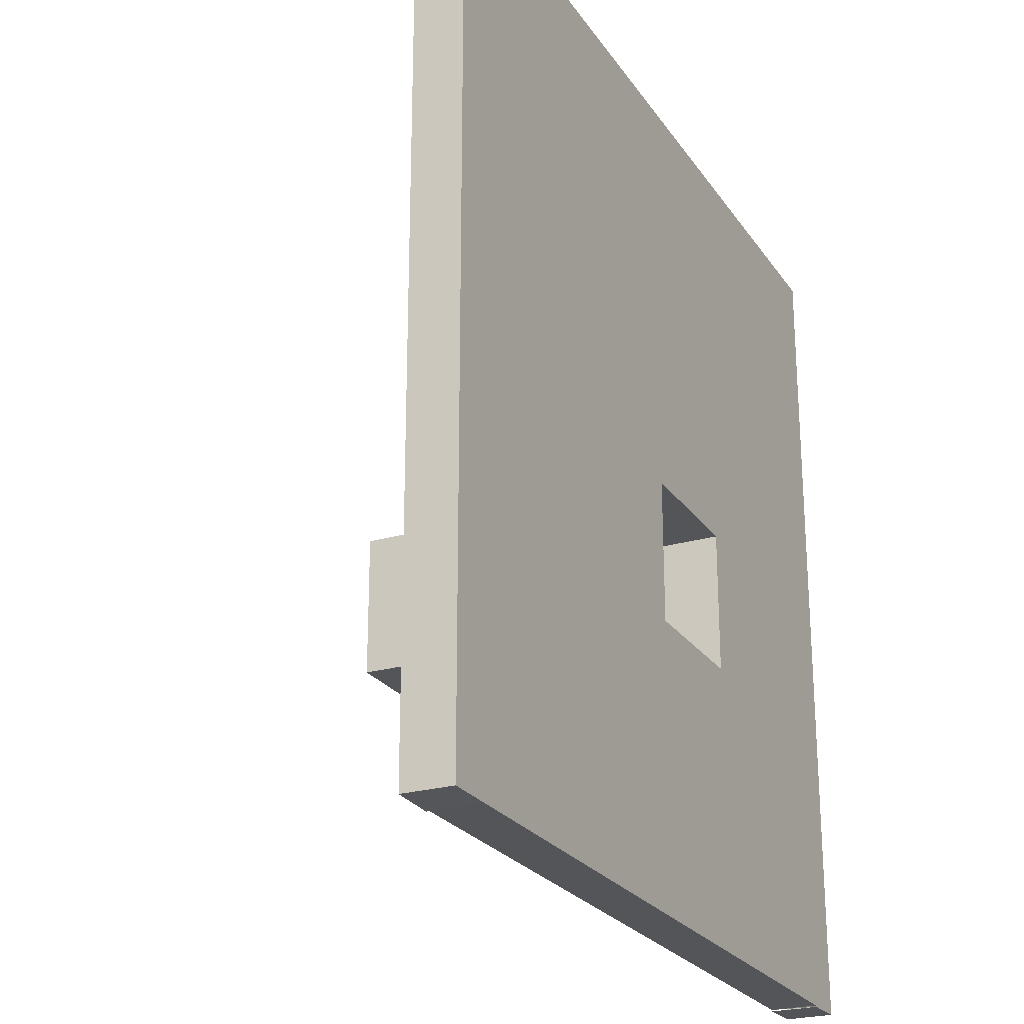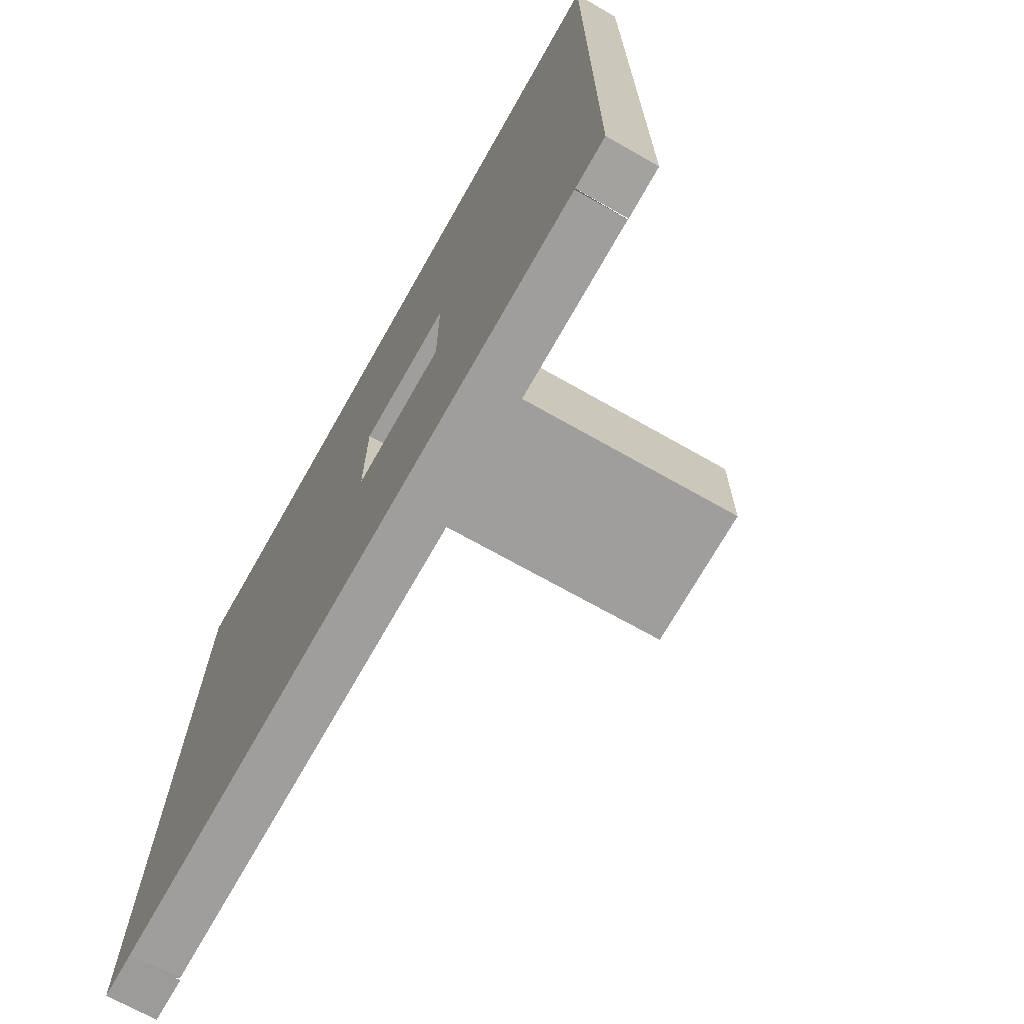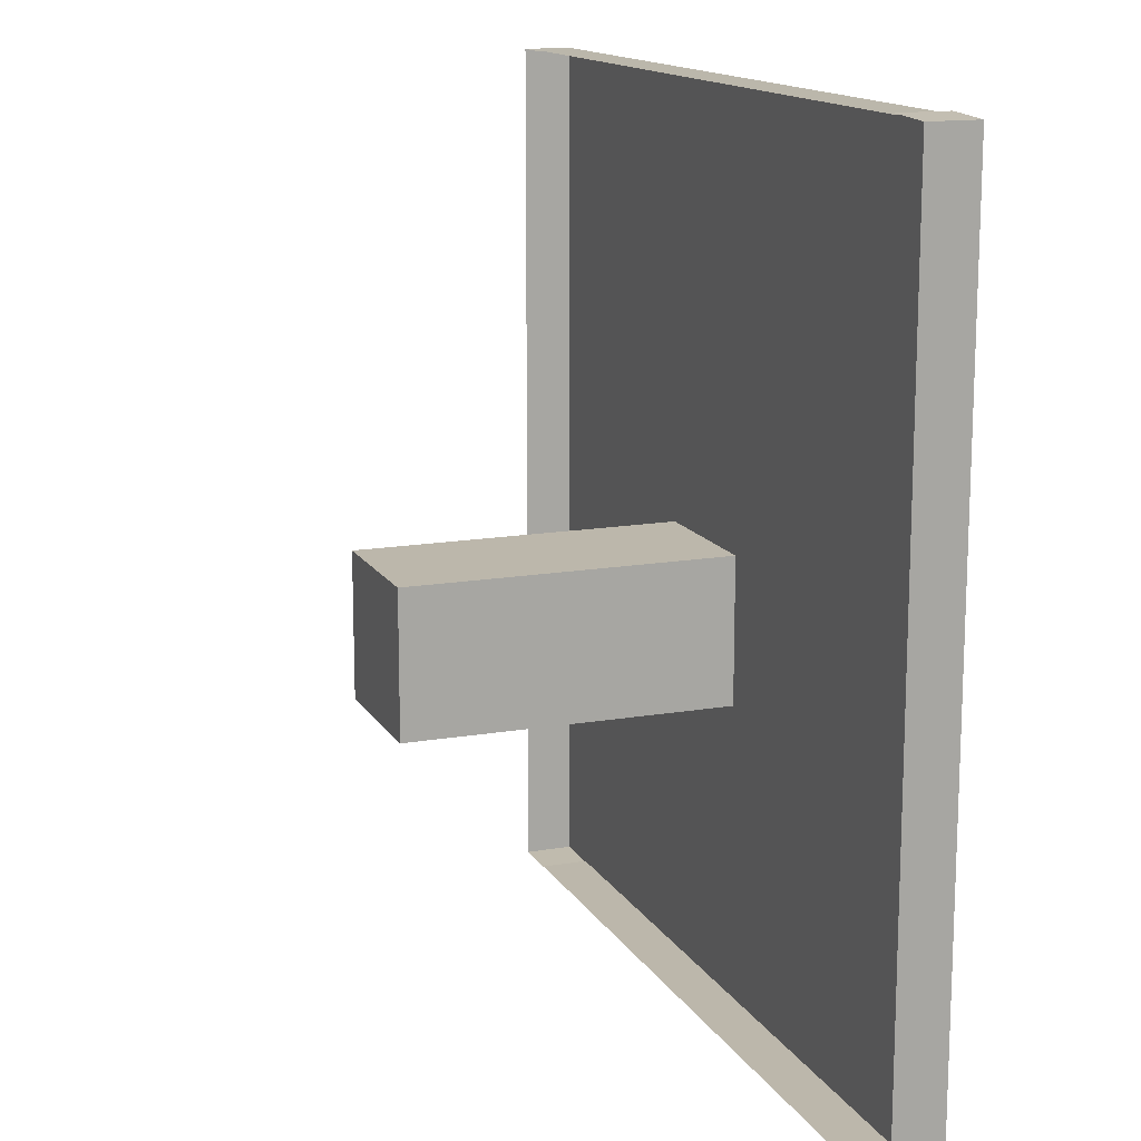
<metadata>
{"format":"obj","ext":"obj","renderer":"f3d","projection":"perspective","resolution":1024,"background":"white","views":[{"elev":-24.2,"azim":-64.2,"up":"+Z"},{"elev":-71.0,"azim":60.5,"up":"+Z"},{"elev":14.5,"azim":-110.6,"up":"+Z"}]}
</metadata>
<code>
o Grid
v -399.5 51.13 452.5
v -400 51.43 451.2
v -300 51.43 451.2
v -200 51.43 451.2
v -100 51.43 451.2
v 0 51.43 451.2
v 100 51.43 451.2
v 200 51.43 451.2
v 300 51.43 451.2
v 400 51.43 451.2
v 401.1 50.11 449.9
v -449.6 51.13 400
v -400 0 400
v -300 0 400
v -200 0 400
v -100 0 400
v 0 0 400
v 100 0 400
v 200 0 400
v 300 0 400
v 400 0 400
v 449.9 50.11 400
v -449.6 51.13 300
v -400 0 300
v -300 0 300
v -200 0 300
v -100 0 300
v 0 0 300
v 100 0 300
v 200 0 300
v 300 0 300
v 400 0 300
v 449.9 50.11 300
v -449.6 51.13 200
v -400 0 200
v -300 0 200
v -200 0 200
v -100 0 200
v 0 0 200
v 100 0 200
v 200 0 200
v 300 0 200
v 400 0 200
v 449.9 50.11 200
v -449.6 51.13 100
v -400 0 100
v -300 0 100
v -200 0 100
v -100 0 100
v 0 0 100
v 100 0 100
v 200 0 100
v 300 0 100
v 400 0 100
v 449.9 50.11 100
v -449.6 51.13 0
v -400 0 0
v -300 0 0
v -200 0 0
v -100 0 0
v 0 0 0
v 100 0 0
v 200 0 0
v 300 0 0
v 400 0 0
v 449.9 50.11 0
v -449.6 51.13 -100
v -400 0 -100
v -300 0 -100
v -200 0 -100
v -100 0 -100
v 0 0 -100
v 149.6 336.6 -149.6
v 200 0 -100
v 300 0 -100
v 400 0 -100
v 449.9 50.11 -100
v -449.6 51.13 -200
v -400 0 -200
v -300 0 -200
v -200 0 -200
v -100 0 -200
v 0 0 -200
v 100 0 -200
v 200 0 -200
v 300 0 -200
v 400 0 -200
v 449.9 50.11 -200
v -449.6 51.13 -300
v -400 0 -300
v -300 0 -300
v -200 0 -300
v -100 0 -300
v 0 0 -300
v 100 0 -300
v 200 0 -300
v 300 0 -300
v 400 0 -300
v 449.9 50.11 -300
v -449.6 51.13 -400
v -400 0 -400
v -300 0 -400
v -200 0 -400
v -100 0 -400
v 0 0 -400
v 100 0 -400
v 200 0 -400
v 300 0 -400
v 400 0 -400
v 449.9 50.11 -400
v -402.2 51.13 -451.2
v -400 50.11 -449.9
v -300 50.11 -449.9
v -200 50.11 -449.9
v -100 50.11 -449.9
v 0 50.11 -449.9
v 100 50.11 -449.9
v 200 50.11 -449.9
v 300 50.11 -449.9
v 400 50.11 -449.9
v 401.1 50.11 -451.2
v -449.6 51.13 450
v -399.9 0 452.5
v -400 0 450
v -450 0 400
v -350 51.43 451.2
v -300 0 450
v -350 0 400
v -250 51.43 451.2
v -200 0 450
v -250 0 400
v -150 51.43 451.2
v -100 0 450
v -150 0 400
v -50 51.43 451.2
v 0 0 450
v -50 0 400
v 50 51.43 451.2
v 100 0 450
v 50 0 400
v 150 51.43 451.2
v 200 0 450
v 150 0 400
v 250 51.43 451.2
v 300 0 450
v 250 0 400
v 350 51.43 451.2
v 400 0 450
v 350 0 400
v 401.2 0 449.9
v 449.9 50.11 450
v 450 0 400
v -449.6 51.13 350
v -400 0 350
v -450 0 300
v -300 0 350
v -350 0 300
v -200 0 350
v -250 0 300
v -100 0 350
v -150 0 300
v 0 0 350
v -50 0 300
v 100 0 350
v 50 0 300
v 200 0 350
v 150 0 300
v 300 0 350
v 250 0 300
v 400 0 350
v 350 0 300
v 449.9 50.11 350
v 450 0 300
v -449.6 51.13 250
v -400 0 250
v -450 0 200
v -300 0 250
v -350 0 200
v -200 0 250
v -250 0 200
v -100 0 250
v -150 0 200
v 0 0 250
v -50 0 200
v 100 0 250
v 50 0 200
v 200 0 250
v 150 0 200
v 300 0 250
v 250 0 200
v 400 0 250
v 350 0 200
v 449.9 50.11 250
v 450 0 200
v -449.6 51.13 150
v -400 0 150
v -450 0 100
v -300 0 150
v -350 0 100
v -200 0 150
v -250 0 100
v -100 0 150
v -150 0 100
v 0 0 150
v -50 0 100
v 100 0 150
v 50 0 100
v 200 0 150
v 150 0 100
v 300 0 150
v 250 0 100
v 400 0 150
v 350 0 100
v 449.9 50.11 150
v 450 0 100
v -449.6 51.13 50
v -400 0 50
v -450 0 0
v -300 0 50
v -350 0 0
v -200 0 50
v -250 0 0
v -100 0 50
v -150 0 0
v 0 0 50
v -50 0 0
v 100 0 50
v 50 0 0
v 200 0 50
v 150 0 0
v 300 0 50
v 250 0 0
v 400 0 50
v 350 0 0
v 449.9 50.11 50
v 450 0 0
v -449.6 51.13 -50
v -400 0 -50
v -450 0 -100
v -300 0 -50
v -350 0 -100
v -200 0 -50
v -250 0 -100
v -100 0 -50
v -150 0 -100
v 0 0 -50
v -50 0 -100
v 149.6 336.6 -0.4113
v 0.4113 336.6 -149.6
v 200 0 -50
v 150 0 -100
v 300 0 -50
v 250 0 -100
v 400 0 -50
v 350 0 -100
v 449.9 50.11 -50
v 450 0 -100
v -449.6 51.13 -150
v -400 0 -150
v -450 0 -200
v -300 0 -150
v -350 0 -200
v -200 0 -150
v -250 0 -200
v -100 0 -150
v -150 0 -200
v 0 0 -150
v -50 0 -200
v 100 0 -150
v 50 0 -200
v 200 0 -150
v 150 0 -200
v 300 0 -150
v 250 0 -200
v 400 0 -150
v 350 0 -200
v 449.9 50.11 -150
v 450 0 -200
v -449.6 51.13 -250
v -400 0 -250
v -450 0 -300
v -300 0 -250
v -350 0 -300
v -200 0 -250
v -250 0 -300
v -100 0 -250
v -150 0 -300
v 0 0 -250
v -50 0 -300
v 100 0 -250
v 50 0 -300
v 200 0 -250
v 150 0 -300
v 300 0 -250
v 250 0 -300
v 400 0 -250
v 350 0 -300
v 449.9 50.11 -250
v 450 0 -300
v -449.6 51.13 -350
v -400 0 -350
v -450 0 -400
v -300 0 -350
v -350 0 -400
v -200 0 -350
v -250 0 -400
v -100 0 -350
v -150 0 -400
v 0 0 -350
v -50 0 -400
v 100 0 -350
v 50 0 -400
v 200 0 -350
v 150 0 -400
v 300 0 -350
v 250 0 -400
v 400 0 -350
v 350 0 -400
v 449.9 50.11 -350
v 450 0 -400
v -449.6 51.13 -450
v -400 0 -450
v -402.5 0 -451.2
v -300 0 -450
v -350 50.11 -449.9
v -200 0 -450
v -250 50.11 -449.9
v -100 0 -450
v -150 50.11 -449.9
v 0 0 -450
v -50 50.11 -449.9
v 100 0 -450
v 50 50.11 -449.9
v 200 0 -450
v 150 50.11 -449.9
v 300 0 -450
v 250 50.11 -449.9
v 400 0 -450
v 350 50.11 -449.9
v 449.9 50.11 -450
v 401.2 0 -451.2
v 450 0 -450
v 350 0 -450
v 250 0 -450
v 150 0 -450
v 50 0 -450
v -50 0 -450
v -150 0 -450
v -250 0 -450
v -350 0 -450
v -450 0 -450
v 450 0 -350
v 350 0 -350
v 250 0 -350
v 150 0 -350
v 50 0 -350
v -50 0 -350
v -150 0 -350
v -250 0 -350
v -350 0 -350
v -450 0 -350
v 450 0 -250
v 350 0 -250
v 250 0 -250
v 150 0 -250
v 50 0 -250
v -50 0 -250
v -150 0 -250
v -250 0 -250
v -350 0 -250
v -450 0 -250
v 450 0 -150
v 350 0 -150
v 250 0 -150
v 150 0 -150
v 50 0 -150
v -50 0 -150
v -150 0 -150
v -250 0 -150
v -350 0 -150
v -450 0 -150
v 450 0 -50
v 350 0 -50
v 250 0 -50
v 150 0 -50
v 0.4113 336.6 -0.4113
v -50 0 -50
v -150 0 -50
v -250 0 -50
v -350 0 -50
v -450 0 -50
v 450 0 50
v 350 0 50
v 250 0 50
v 150 0 50
v 50 0 50
v -50 0 50
v -150 0 50
v -250 0 50
v -350 0 50
v -450 0 50
v 450 0 150
v 350 0 150
v 250 0 150
v 150 0 150
v 50 0 150
v -50 0 150
v -150 0 150
v -250 0 150
v -350 0 150
v -450 0 150
v 450 0 250
v 350 0 250
v 250 0 250
v 150 0 250
v 50 0 250
v -50 0 250
v -150 0 250
v -250 0 250
v -350 0 250
v -450 0 250
v 450 0 350
v 350 0 350
v 250 0 350
v 150 0 350
v 50 0 350
v -50 0 350
v -150 0 350
v -250 0 350
v -350 0 350
v -450 0 350
v 450 0 450
v 350 0 450
v 250 0 450
v 150 0 450
v 50 0 450
v -50 0 450
v -150 0 450
v -250 0 450
v -350 0 450
v -450 0 450
g cobble
f 124 125 441
f 127 128 440
f 130 131 439
f 133 134 438
f 136 137 437
f 139 140 436
f 142 143 435
f 145 146 434
f 148 149 433
f 151 152 432
f 154 155 431
f 156 157 430
f 158 159 429
f 160 161 428
f 162 163 427
f 164 165 426
f 166 167 425
f 168 169 424
f 170 171 423
f 172 173 422
f 175 176 421
f 177 178 420
f 179 180 419
f 181 182 418
f 183 184 417
f 185 186 416
f 187 188 415
f 189 190 414
f 191 192 413
f 193 194 412
f 196 197 411
f 198 199 410
f 200 201 409
f 202 203 408
f 204 205 407
f 206 207 406
f 208 209 405
f 210 211 404
f 212 213 403
f 214 215 402
f 217 218 401
f 219 220 400
f 221 222 399
f 223 224 398
f 225 226 397
f 227 228 396
f 229 230 395
f 231 232 394
f 233 234 393
f 235 236 392
f 238 239 391
f 240 241 390
f 242 243 389
f 244 245 388
f 246 247 387
f 248 249 386
f 250 251 385
f 252 253 384
f 254 255 383
f 256 257 382
f 259 260 381
f 261 262 380
f 263 264 379
f 265 266 378
f 267 268 377
f 269 270 376
f 271 272 375
f 273 274 374
f 275 276 373
f 277 278 372
f 280 281 371
f 282 283 370
f 284 285 369
f 286 287 368
f 288 289 367
f 290 291 366
f 292 293 365
f 294 295 364
f 296 297 363
f 298 299 362
f 301 302 361
f 303 304 360
f 305 306 359
f 307 308 358
f 309 310 357
f 311 312 356
f 313 314 355
f 315 316 354
f 317 318 353
f 319 320 352
f 351 112 323
f 324 325 350
f 326 327 349
f 328 329 348
f 330 331 347
f 332 333 346
f 334 335 345
f 336 337 344
f 338 339 343
f 340 341 342
f 338 341 120
f 320 338 109
f 110 342 320
f 343 119 336
f 318 336 108
f 109 343 318
f 344 118 334
f 316 334 107
f 108 344 316
f 345 117 332
f 314 332 106
f 107 345 314
f 346 116 330
f 312 330 105
f 106 346 312
f 347 115 328
f 310 328 104
f 105 347 310
f 348 114 326
f 308 326 103
f 104 348 308
f 349 113 324
f 306 324 102
f 103 349 306
f 350 112 322
f 304 322 101
f 102 350 304
f 321 323 111
f 302 321 100
f 101 351 302
f 352 109 317
f 299 317 98
f 99 352 299
f 353 108 315
f 297 315 97
f 98 353 297
f 354 107 313
f 295 313 96
f 97 354 295
f 355 106 311
f 293 311 95
f 96 355 293
f 356 105 309
f 291 309 94
f 95 356 291
f 357 104 307
f 289 307 93
f 94 357 289
f 358 103 305
f 287 305 92
f 93 358 287
f 359 102 303
f 285 303 91
f 92 359 285
f 360 101 301
f 283 301 90
f 91 360 283
f 361 100 300
f 281 300 89
f 90 361 281
f 362 98 296
f 278 296 87
f 88 362 278
f 363 97 294
f 276 294 86
f 87 363 276
f 364 96 292
f 274 292 85
f 86 364 274
f 365 95 290
f 272 290 84
f 85 365 272
f 366 94 288
f 270 288 83
f 84 366 270
f 367 93 286
f 268 286 82
f 83 367 268
f 368 92 284
f 266 284 81
f 82 368 266
f 369 91 282
f 264 282 80
f 81 369 264
f 370 90 280
f 262 280 79
f 80 370 262
f 371 89 279
f 260 279 78
f 79 371 260
f 372 87 275
f 257 275 76
f 77 372 257
f 373 86 273
f 255 273 75
f 76 373 255
f 374 85 271
f 253 271 74
f 75 374 253
f 375 84 269
f 73 375 269
f 74 375 251
f 376 83 267
f 249 267 72
f 73 376 249
f 377 82 265
f 247 265 71
f 72 377 247
f 378 81 263
f 245 263 70
f 71 378 245
f 379 80 261
f 243 261 69
f 70 379 243
f 380 79 259
f 241 259 68
f 69 380 241
f 381 78 258
f 239 258 67
f 68 381 239
f 382 76 254
f 236 254 65
f 66 382 236
f 383 75 252
f 234 252 64
f 65 383 234
f 384 74 250
f 232 250 63
f 64 384 232
f 385 73 248
f 230 248 62
f 63 385 230
f 386 72 246
f 61 386 246
f 62 386 228
f 387 71 244
f 226 244 60
f 61 387 226
f 388 70 242
f 224 242 59
f 60 388 224
f 389 69 240
f 222 240 58
f 59 389 222
f 390 68 238
f 220 238 57
f 58 390 220
f 391 67 237
f 218 237 56
f 57 391 218
f 392 65 233
f 215 233 54
f 55 392 215
f 393 64 231
f 213 231 53
f 54 393 213
f 394 63 229
f 211 229 52
f 53 394 211
f 395 62 227
f 209 227 51
f 52 395 209
f 396 61 225
f 207 225 50
f 51 396 207
f 397 60 223
f 205 223 49
f 50 397 205
f 398 59 221
f 203 221 48
f 49 398 203
f 399 58 219
f 201 219 47
f 48 399 201
f 400 57 217
f 199 217 46
f 47 400 199
f 401 56 216
f 197 216 45
f 46 401 197
f 402 54 212
f 194 212 43
f 44 402 194
f 403 53 210
f 192 210 42
f 43 403 192
f 404 52 208
f 190 208 41
f 42 404 190
f 405 51 206
f 188 206 40
f 41 405 188
f 406 50 204
f 186 204 39
f 40 406 186
f 407 49 202
f 184 202 38
f 39 407 184
f 408 48 200
f 182 200 37
f 38 408 182
f 409 47 198
f 180 198 36
f 37 409 180
f 410 46 196
f 178 196 35
f 36 410 178
f 411 45 195
f 176 195 34
f 35 411 176
f 412 43 191
f 173 191 32
f 33 412 173
f 413 42 189
f 171 189 31
f 32 413 171
f 414 41 187
f 169 187 30
f 31 414 169
f 415 40 185
f 167 185 29
f 30 415 167
f 416 39 183
f 165 183 28
f 29 416 165
f 417 38 181
f 163 181 27
f 28 417 163
f 418 37 179
f 161 179 26
f 27 418 161
f 419 36 177
f 159 177 25
f 26 419 159
f 420 35 175
f 157 175 24
f 25 420 157
f 421 34 174
f 155 174 23
f 24 421 155
f 422 32 170
f 152 170 21
f 22 422 152
f 423 31 168
f 149 168 20
f 21 423 149
f 424 30 166
f 146 166 19
f 20 424 146
f 425 29 164
f 143 164 18
f 19 425 143
f 426 28 162
f 140 162 17
f 18 426 140
f 427 27 160
f 137 160 16
f 17 427 137
f 428 26 158
f 134 158 15
f 16 428 134
f 429 25 156
f 131 156 14
f 15 429 131
f 430 24 154
f 128 154 13
f 14 430 128
f 431 23 153
f 125 153 12
f 13 431 125
f 432 21 148
f 10 432 148
f 150 151 432
f 433 20 145
f 147 145 9
f 10 433 147
f 434 19 142
f 144 142 8
f 9 434 144
f 435 18 139
f 141 139 7
f 8 435 141
f 436 17 136
f 138 136 6
f 7 436 138
f 437 16 133
f 135 133 5
f 6 437 135
f 438 15 130
f 132 130 4
f 5 438 132
f 439 14 127
f 129 127 3
f 4 439 129
f 440 13 124
f 126 124 2
f 3 440 126
f 441 12 122
f 123 122 1
f 123 124 441
f 124 13 125
f 127 14 128
f 130 15 131
f 133 16 134
f 136 17 137
f 139 18 140
f 142 19 143
f 145 20 146
f 148 21 149
f 151 22 152
f 154 24 155
f 156 25 157
f 158 26 159
f 160 27 161
f 162 28 163
f 164 29 165
f 166 30 167
f 168 31 169
f 170 32 171
f 172 33 173
f 175 35 176
f 177 36 178
f 179 37 180
f 181 38 182
f 183 39 184
f 185 40 186
f 187 41 188
f 189 42 190
f 191 43 192
f 193 44 194
f 196 46 197
f 198 47 199
f 200 48 201
f 202 49 203
f 204 50 205
f 206 51 207
f 208 52 209
f 210 53 211
f 212 54 213
f 214 55 215
f 217 57 218
f 219 58 220
f 221 59 222
f 223 60 224
f 225 61 226
f 227 62 228
f 229 63 230
f 231 64 232
f 233 65 234
f 235 66 236
f 238 68 239
f 240 69 241
f 242 70 243
f 244 71 245
f 246 72 247
f 248 73 249
f 250 74 251
f 252 75 253
f 254 76 255
f 256 77 257
f 259 79 260
f 261 80 262
f 263 81 264
f 265 82 266
f 267 83 268
f 269 84 270
f 271 85 272
f 273 86 274
f 275 87 276
f 277 88 278
f 280 90 281
f 282 91 283
f 284 92 285
f 286 93 287
f 288 94 289
f 290 95 291
f 292 96 293
f 294 97 295
f 296 98 297
f 298 99 299
f 301 101 302
f 303 102 304
f 305 103 306
f 307 104 308
f 309 105 310
f 311 106 312
f 313 107 314
f 315 108 316
f 317 109 318
f 319 110 320
f 351 322 112
f 324 113 325
f 326 114 327
f 328 115 329
f 330 116 331
f 332 117 333
f 334 118 335
f 336 119 337
f 338 120 339
f 340 121 341
f 338 342 341
f 320 342 338
f 110 340 342
f 343 339 119
f 318 343 336
f 109 338 343
f 344 337 118
f 316 344 334
f 108 336 344
f 345 335 117
f 314 345 332
f 107 334 345
f 346 333 116
f 312 346 330
f 106 332 346
f 347 331 115
f 310 347 328
f 105 330 347
f 348 329 114
f 308 348 326
f 104 328 348
f 349 327 113
f 306 349 324
f 103 326 349
f 350 325 112
f 304 350 322
f 102 324 350
f 321 351 323
f 302 351 321
f 101 322 351
f 352 320 109
f 299 352 317
f 99 319 352
f 353 318 108
f 297 353 315
f 98 317 353
f 354 316 107
f 295 354 313
f 97 315 354
f 355 314 106
f 293 355 311
f 96 313 355
f 356 312 105
f 291 356 309
f 95 311 356
f 357 310 104
f 289 357 307
f 94 309 357
f 358 308 103
f 287 358 305
f 93 307 358
f 359 306 102
f 285 359 303
f 92 305 359
f 360 304 101
f 283 360 301
f 91 303 360
f 361 302 100
f 281 361 300
f 90 301 361
f 362 299 98
f 278 362 296
f 88 298 362
f 363 297 97
f 276 363 294
f 87 296 363
f 364 295 96
f 274 364 292
f 86 294 364
f 365 293 95
f 272 365 290
f 85 292 365
f 366 291 94
f 270 366 288
f 84 290 366
f 367 289 93
f 268 367 286
f 83 288 367
f 368 287 92
f 266 368 284
f 82 286 368
f 369 285 91
f 264 369 282
f 81 284 369
f 370 283 90
f 262 370 280
f 80 282 370
f 371 281 89
f 260 371 279
f 79 280 371
f 372 278 87
f 257 372 275
f 77 277 372
f 373 276 86
f 255 373 273
f 76 275 373
f 374 274 85
f 253 374 271
f 75 273 374
f 375 272 84
f 73 251 375
f 74 271 375
f 376 270 83
f 249 376 267
f 73 269 376
f 377 268 82
f 247 377 265
f 72 267 377
f 378 266 81
f 245 378 263
f 71 265 378
f 379 264 80
f 243 379 261
f 70 263 379
f 380 262 79
f 241 380 259
f 69 261 380
f 381 260 78
f 239 381 258
f 68 259 381
f 382 257 76
f 236 382 254
f 66 256 382
f 383 255 75
f 234 383 252
f 65 254 383
f 384 253 74
f 232 384 250
f 64 252 384
f 385 251 73
f 230 385 248
f 63 250 385
f 386 249 72
f 61 228 386
f 62 248 386
f 387 247 71
f 226 387 244
f 61 246 387
f 388 245 70
f 224 388 242
f 60 244 388
f 389 243 69
f 222 389 240
f 59 242 389
f 390 241 68
f 220 390 238
f 58 240 390
f 391 239 67
f 218 391 237
f 57 238 391
f 392 236 65
f 215 392 233
f 55 235 392
f 393 234 64
f 213 393 231
f 54 233 393
f 394 232 63
f 211 394 229
f 53 231 394
f 395 230 62
f 209 395 227
f 52 229 395
f 396 228 61
f 207 396 225
f 51 227 396
f 397 226 60
f 205 397 223
f 50 225 397
f 398 224 59
f 203 398 221
f 49 223 398
f 399 222 58
f 201 399 219
f 48 221 399
f 400 220 57
f 199 400 217
f 47 219 400
f 401 218 56
f 197 401 216
f 46 217 401
f 402 215 54
f 194 402 212
f 44 214 402
f 403 213 53
f 192 403 210
f 43 212 403
f 404 211 52
f 190 404 208
f 42 210 404
f 405 209 51
f 188 405 206
f 41 208 405
f 406 207 50
f 186 406 204
f 40 206 406
f 407 205 49
f 184 407 202
f 39 204 407
f 408 203 48
f 182 408 200
f 38 202 408
f 409 201 47
f 180 409 198
f 37 200 409
f 410 199 46
f 178 410 196
f 36 198 410
f 411 197 45
f 176 411 195
f 35 196 411
f 412 194 43
f 173 412 191
f 33 193 412
f 413 192 42
f 171 413 189
f 32 191 413
f 414 190 41
f 169 414 187
f 31 189 414
f 415 188 40
f 167 415 185
f 30 187 415
f 416 186 39
f 165 416 183
f 29 185 416
f 417 184 38
f 163 417 181
f 28 183 417
f 418 182 37
f 161 418 179
f 27 181 418
f 419 180 36
f 159 419 177
f 26 179 419
f 420 178 35
f 157 420 175
f 25 177 420
f 421 176 34
f 155 421 174
f 24 175 421
f 422 173 32
f 152 422 170
f 22 172 422
f 423 171 31
f 149 423 168
f 21 170 423
f 424 169 30
f 146 424 166
f 20 168 424
f 425 167 29
f 143 425 164
f 19 166 425
f 426 165 28
f 140 426 162
f 18 164 426
f 427 163 27
f 137 427 160
f 17 162 427
f 428 161 26
f 134 428 158
f 16 160 428
f 429 159 25
f 131 429 156
f 15 158 429
f 430 157 24
f 128 430 154
f 14 156 430
f 431 155 23
f 125 431 153
f 13 154 431
f 432 152 21
f 10 150 432
f 150 11 151
f 433 149 20
f 147 433 145
f 10 148 433
f 434 146 19
f 144 434 142
f 9 145 434
f 435 143 18
f 141 435 139
f 8 142 435
f 436 140 17
f 138 436 136
f 7 139 436
f 437 137 16
f 135 437 133
f 6 136 437
f 438 134 15
f 132 438 130
f 5 133 438
f 439 131 14
f 129 439 127
f 4 130 439
f 440 128 13
f 126 440 124
f 3 127 440
f 441 125 12
f 123 441 122
f 123 2 124

</code>
